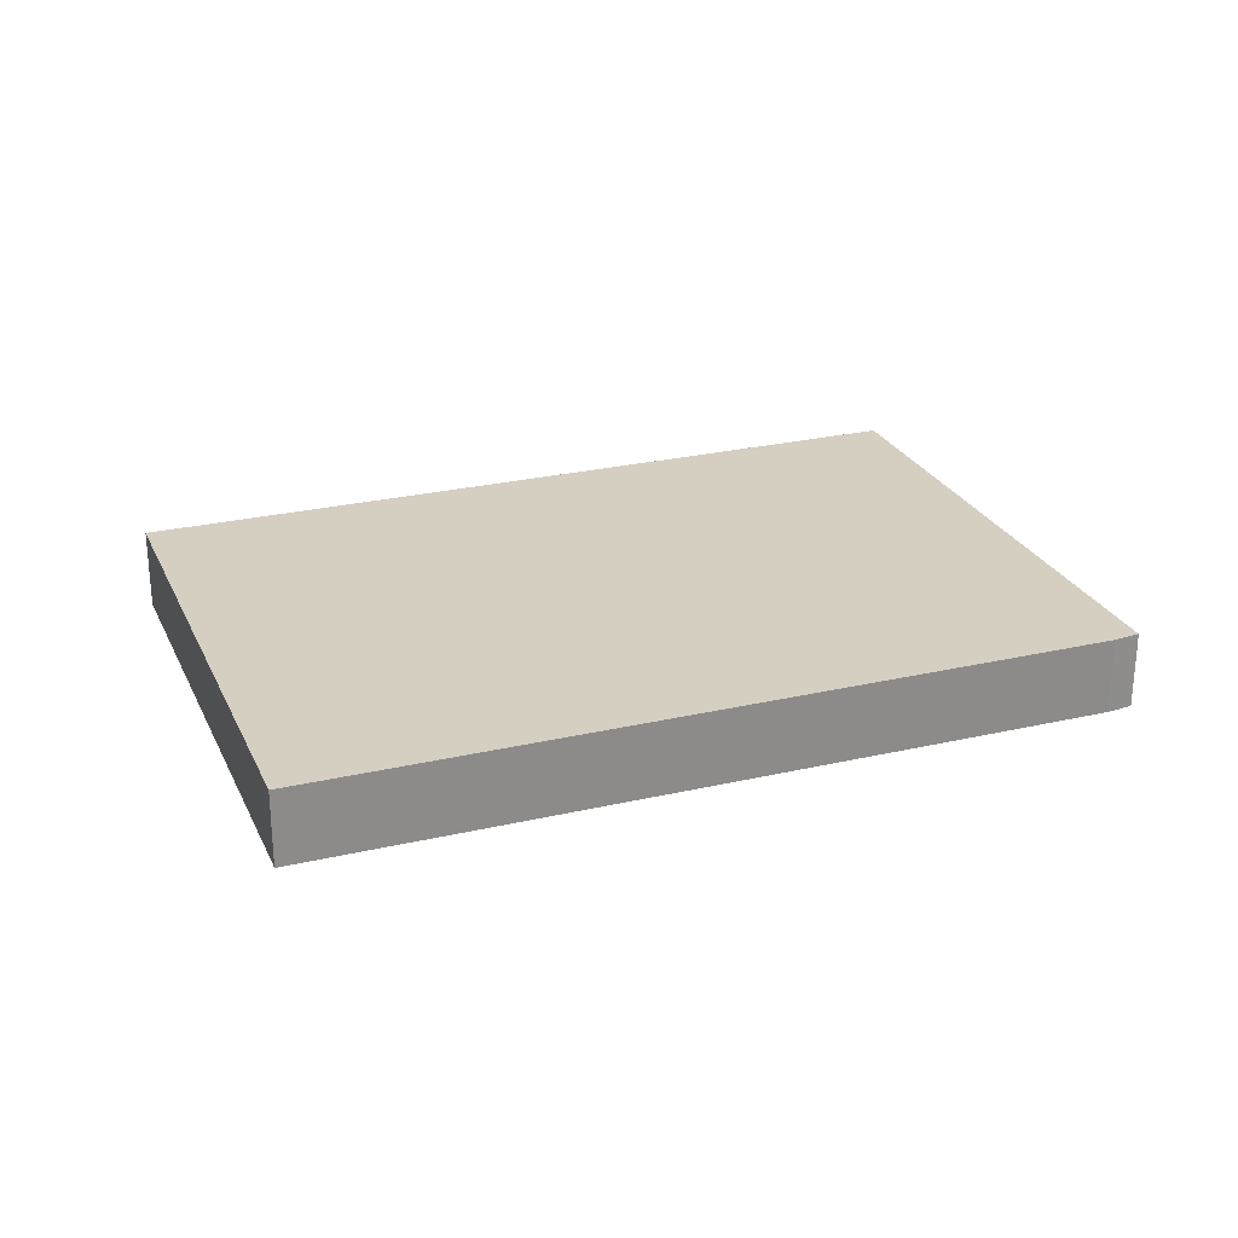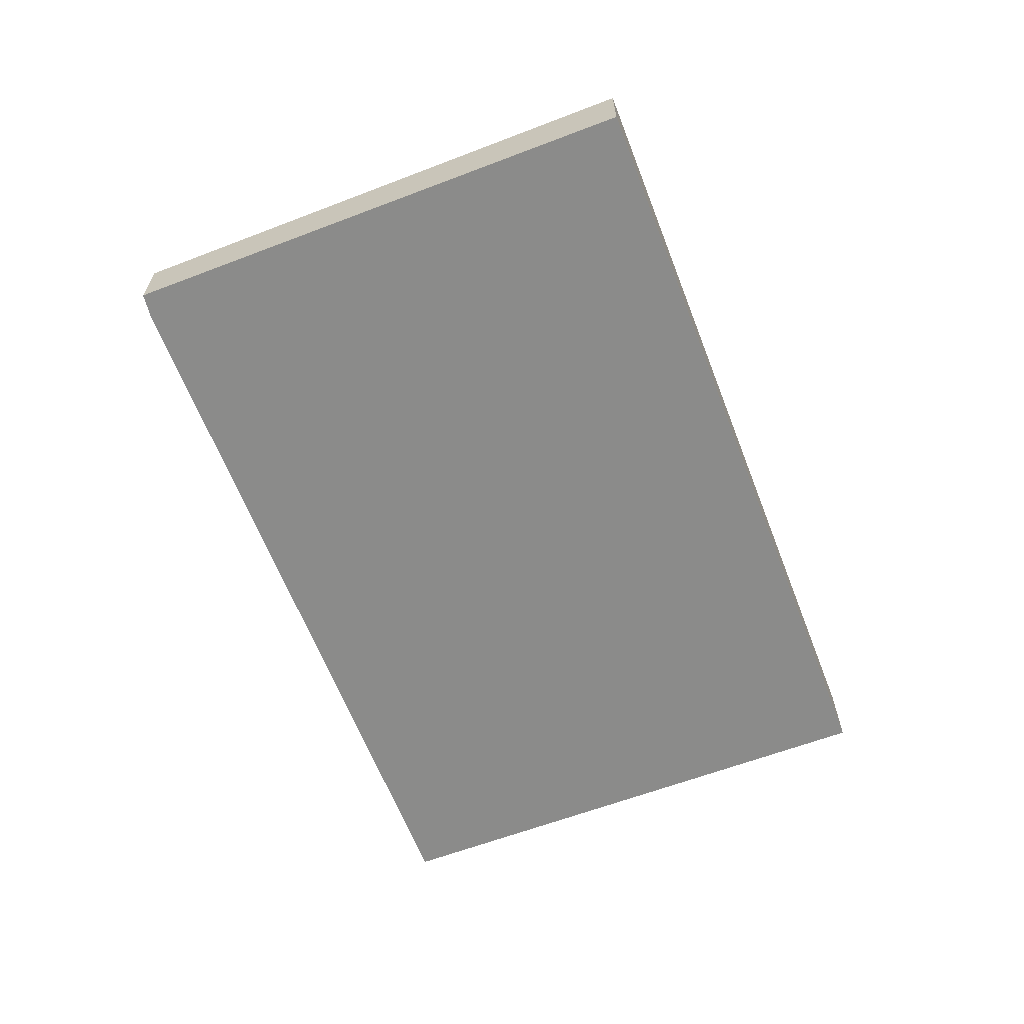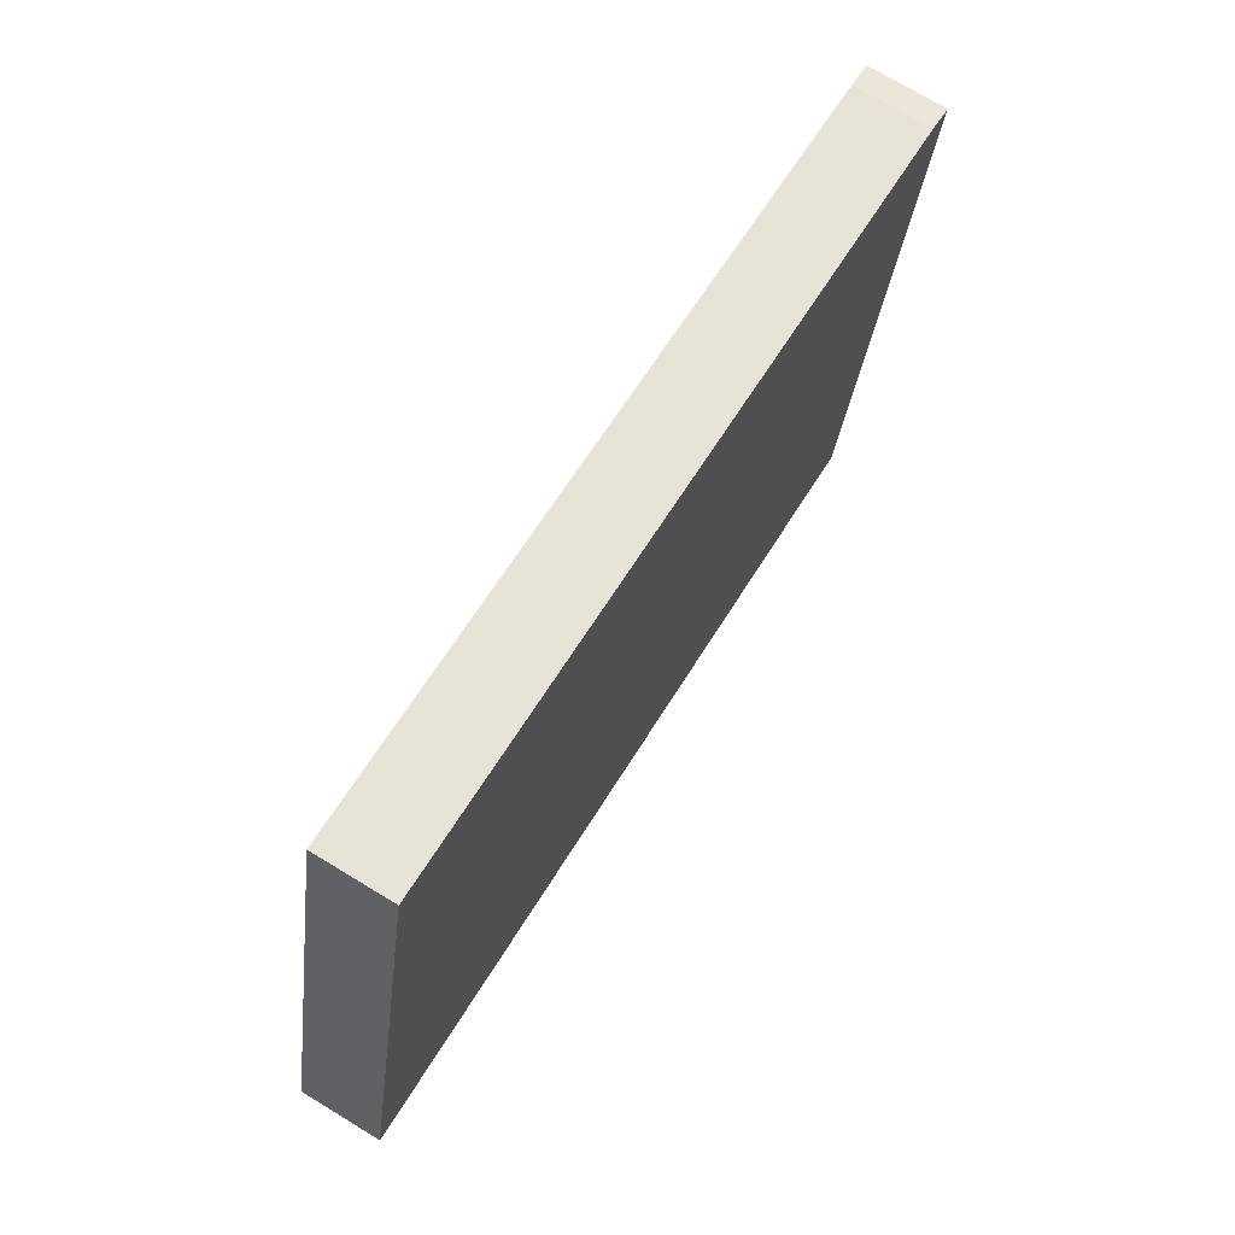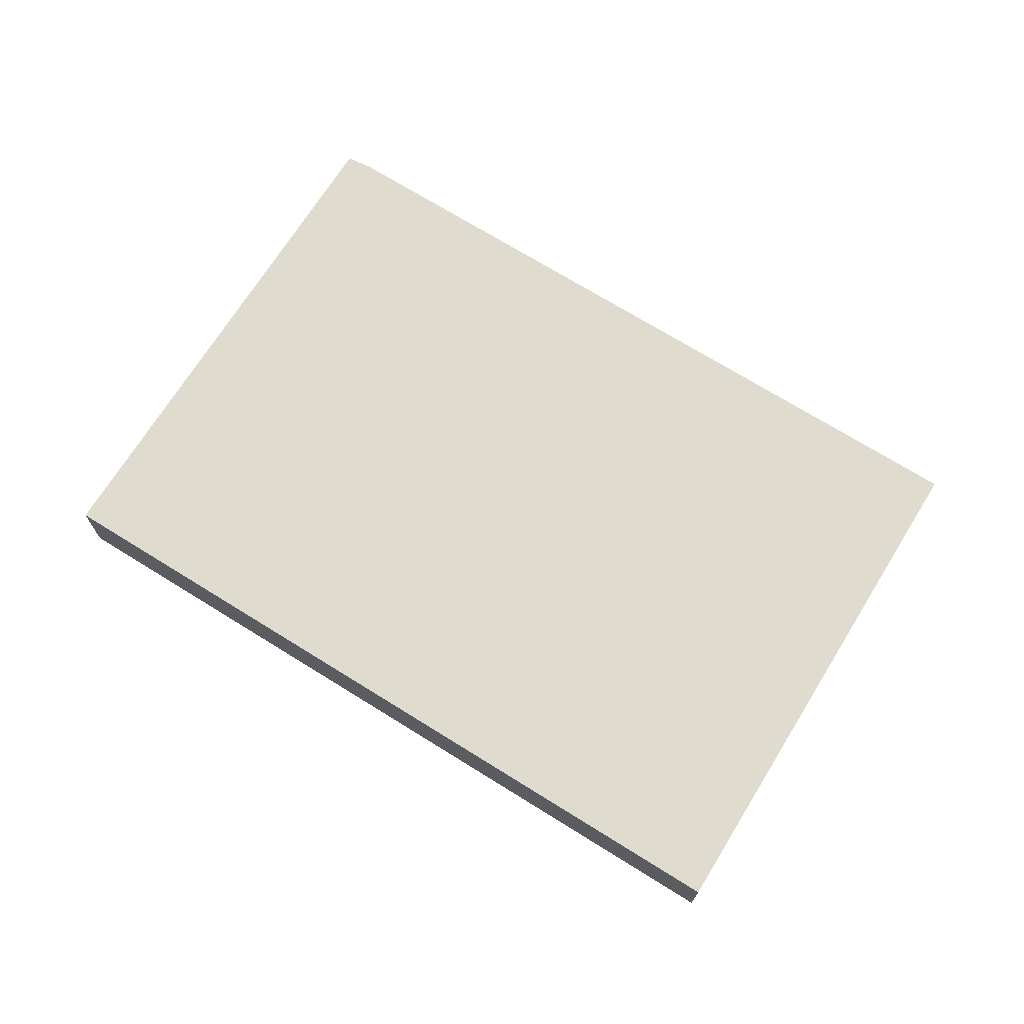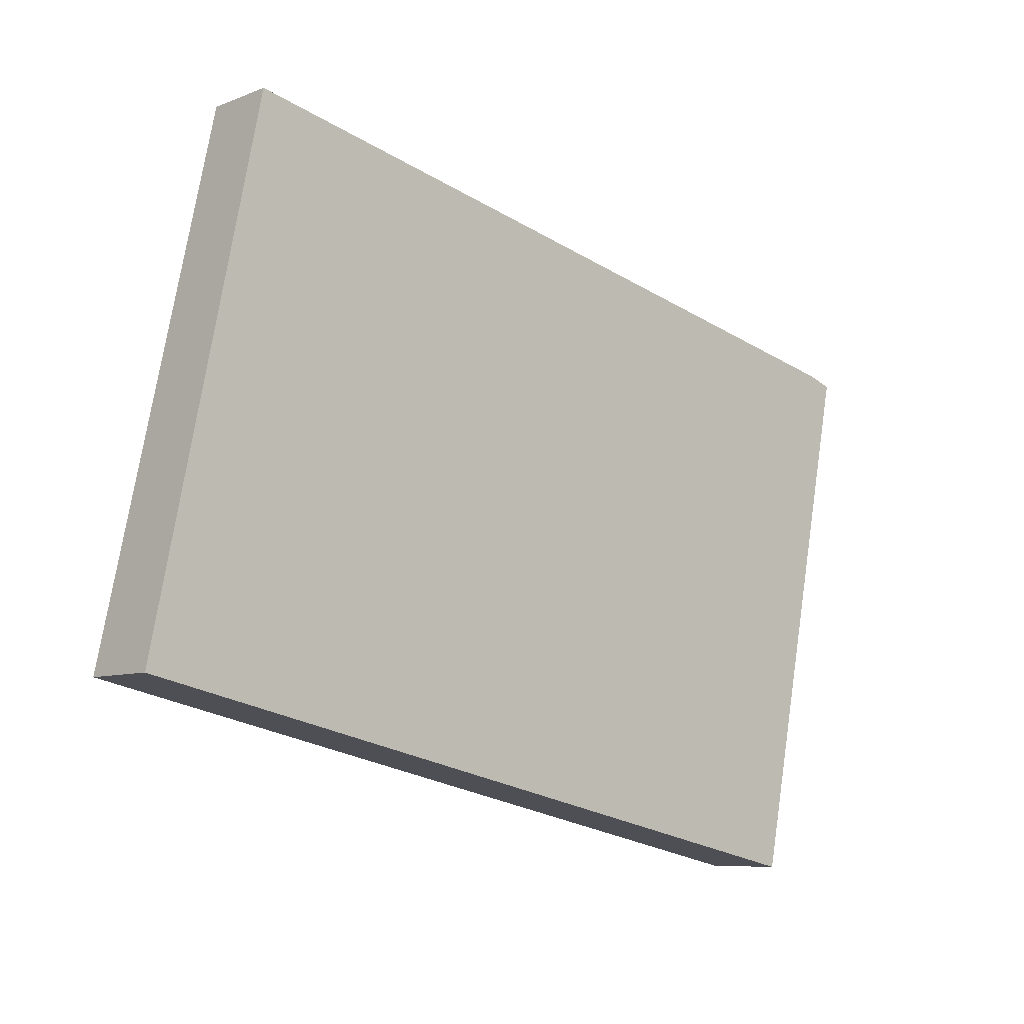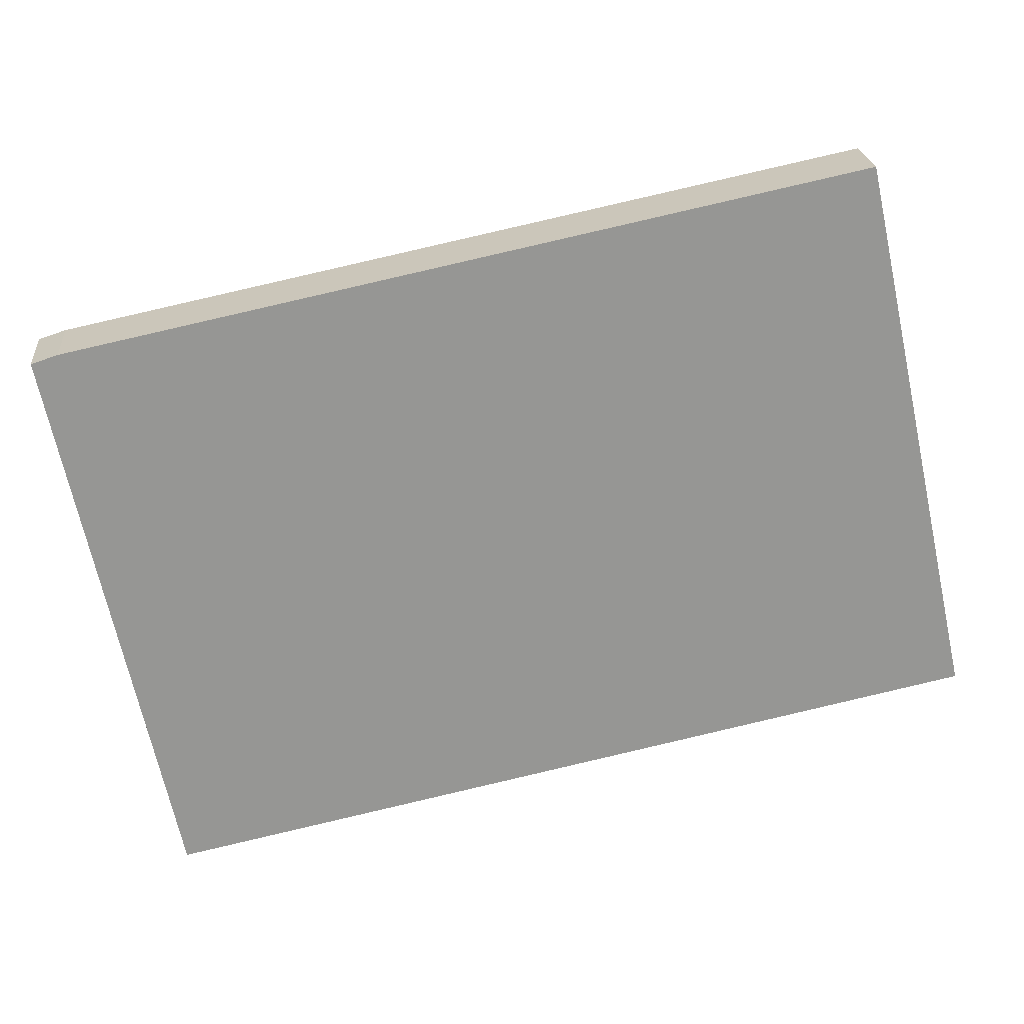
<metadata>
{"format":"obj","ext":"obj","renderer":"f3d","projection":"perspective","resolution":1024,"background":"white","views":[{"elev":25.9,"azim":171.6,"up":"+Z"},{"elev":-64.1,"azim":-56.7,"up":"+Z"},{"elev":73.5,"azim":121.2,"up":"+Y"},{"elev":70.4,"azim":44.0,"up":"+Z"},{"elev":-8.0,"azim":137.3,"up":"+Y"},{"elev":22.7,"azim":-5.1,"up":"+Y"}]}
</metadata>
<code>
v -396.8 -1917 -0.274
v -394 -1916 -0.2701
v -393.5 -1918 -0.2928
v -396.4 -1919 -0.297
v -396.9 -1917 -0.2743
v -394 -1916 -0.2701
v -396.8 -1917 -0.274
v -396.8 -1917 0
v -394 -1916 0
v -393.5 -1918 -0.2928
v -394 -1916 -0.2701
v -394 -1916 0
v -393.5 -1918 0
v -396.4 -1919 -0.297
v -393.5 -1918 -0.2928
v -393.5 -1918 0
v -396.4 -1919 0
v -396.9 -1917 -0.2743
v -396.4 -1919 -0.297
v -396.4 -1919 0
v -396.9 -1917 5.551e-17
v -396.8 -1917 -0.274
v -396.9 -1917 -0.2743
v -396.9 -1917 5.551e-17
v -396.8 -1917 0
v -396.8 -1917 0
v -394 -1916 0
v -393.5 -1918 0
v -396.4 -1919 0
v -396.9 -1917 0
f 2 3 4 5 1
f 7 8 9 6
f 11 12 13 10
f 15 16 17 14
f 19 20 21 18
f 23 24 25 22
f 27 28 29 30 26

</code>
